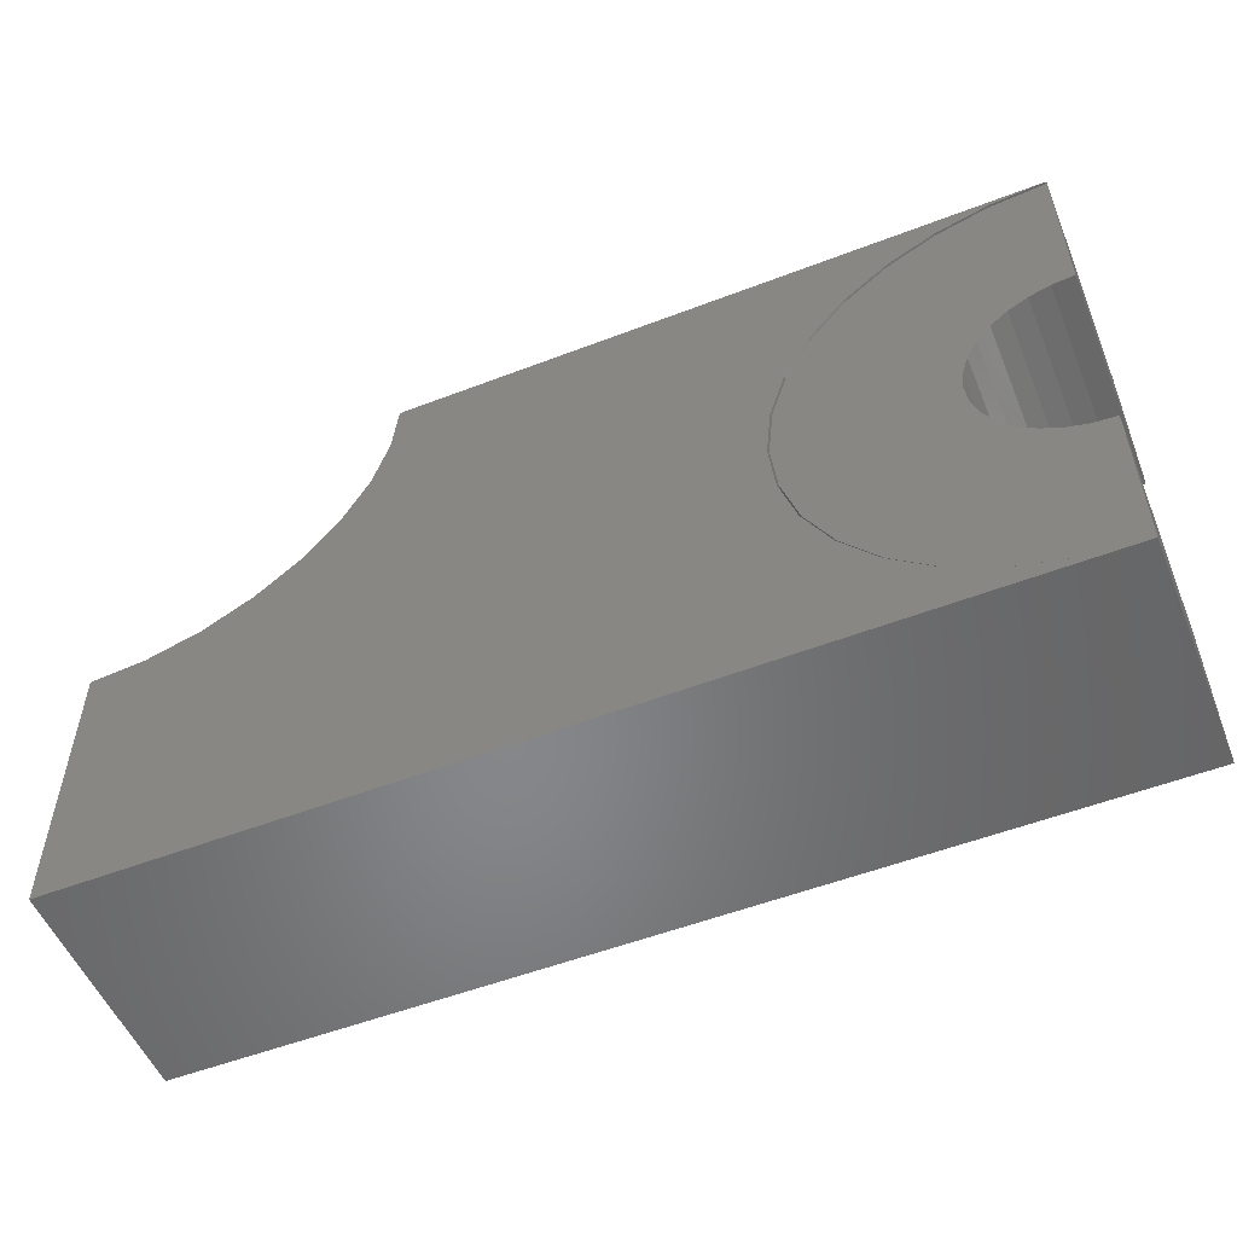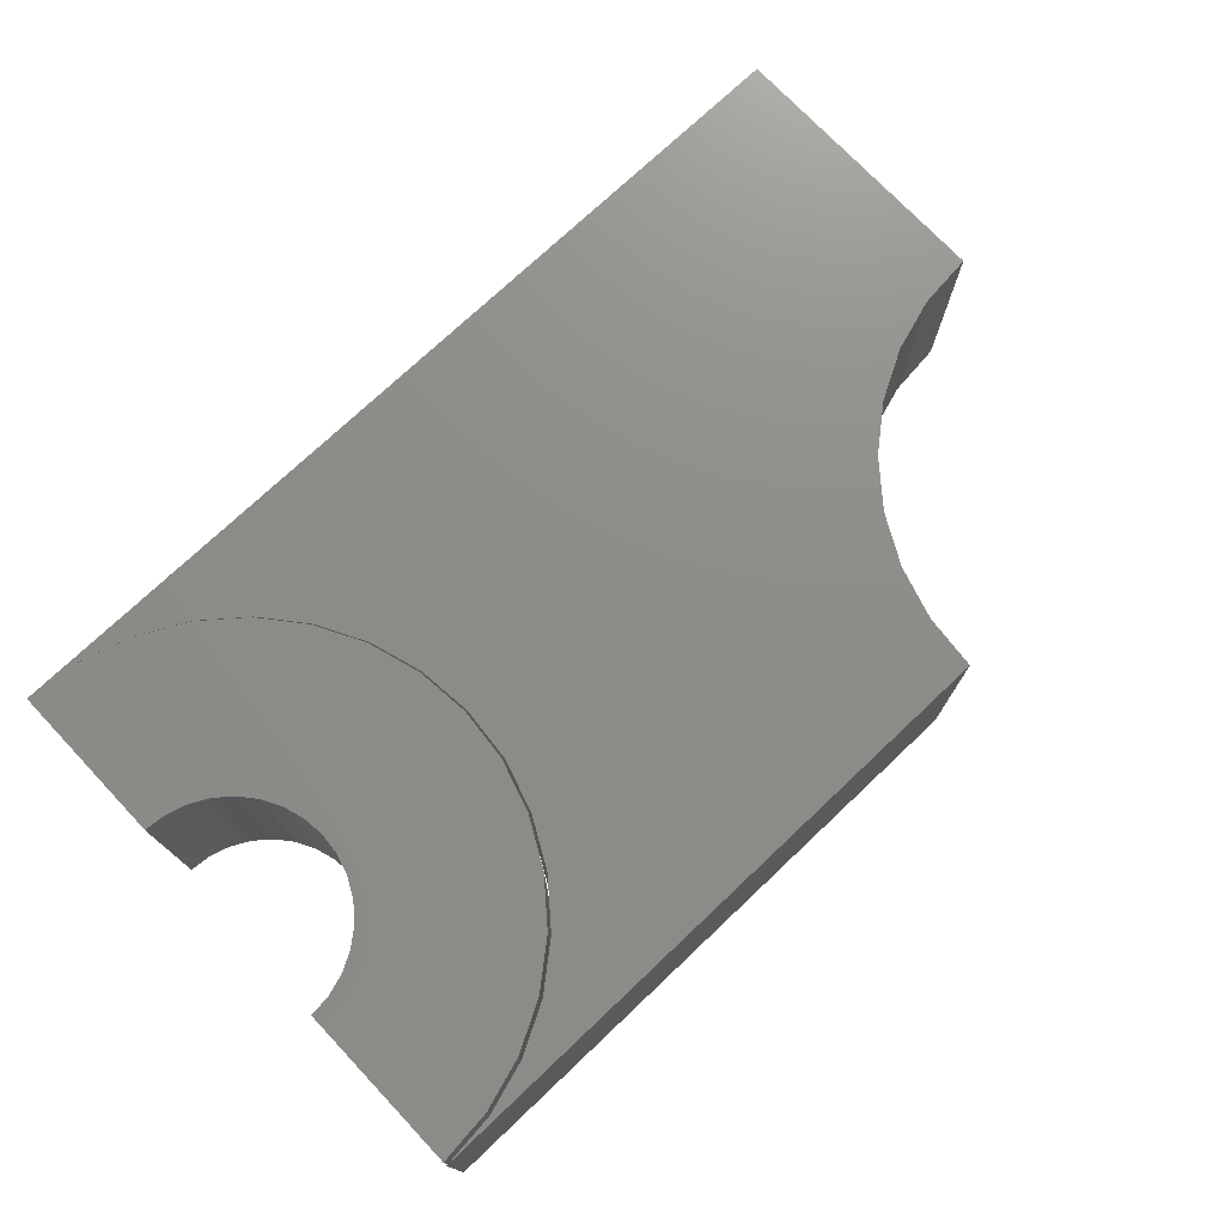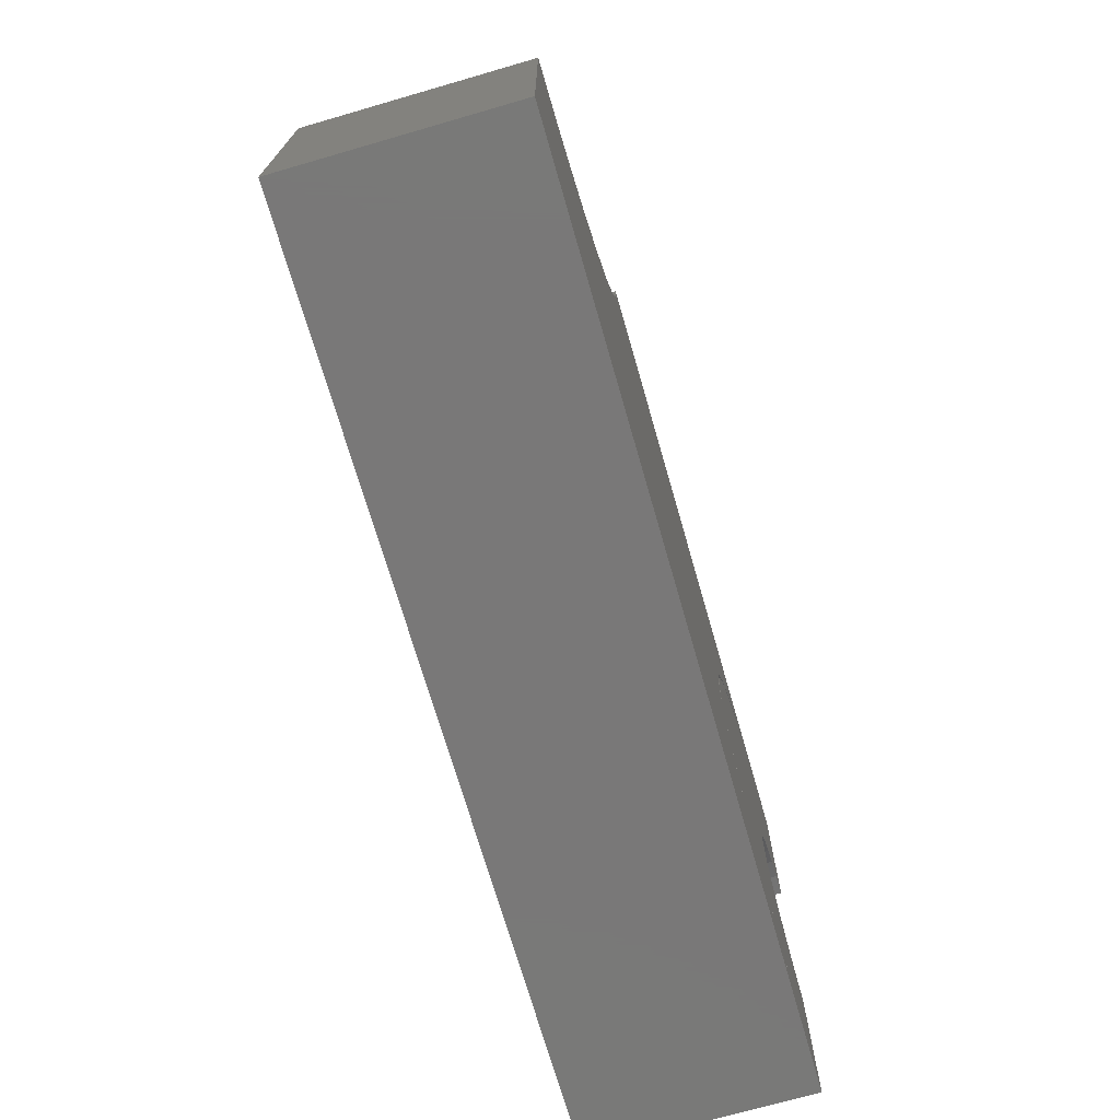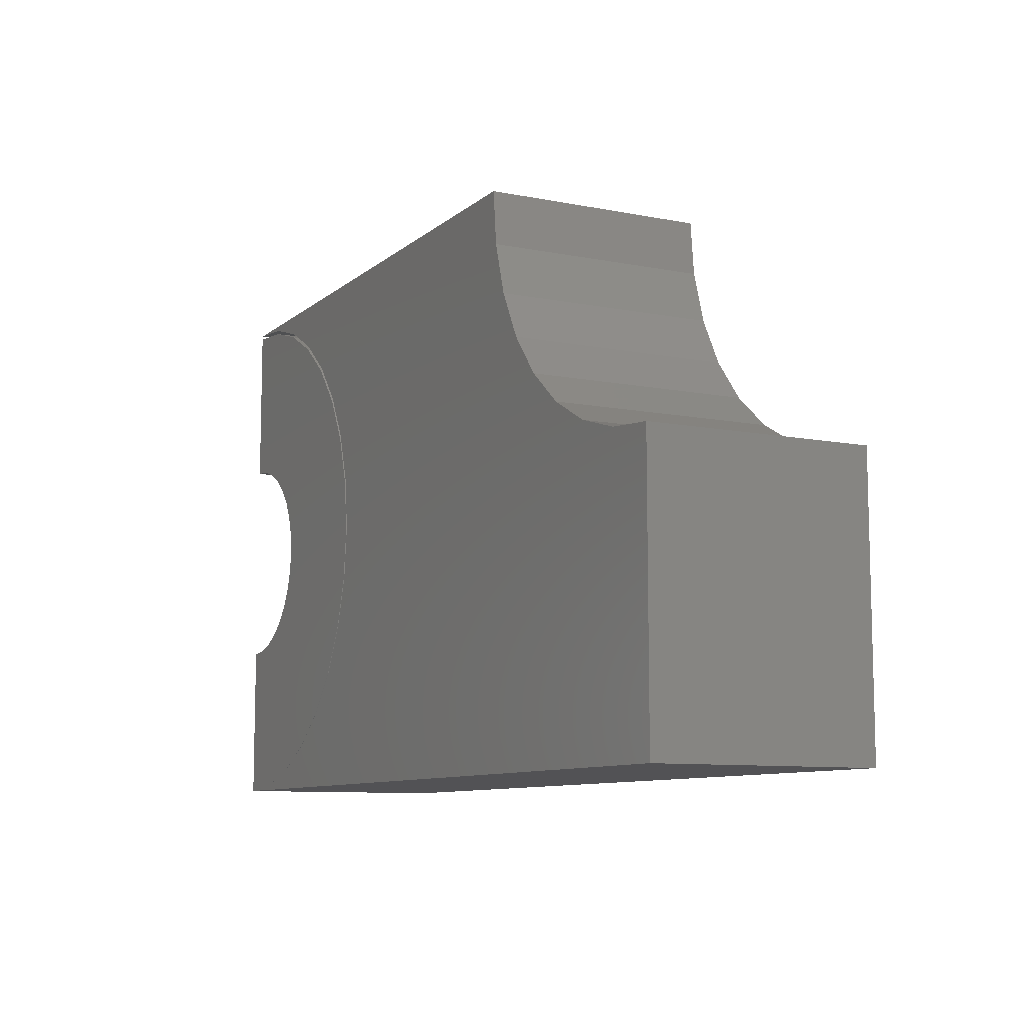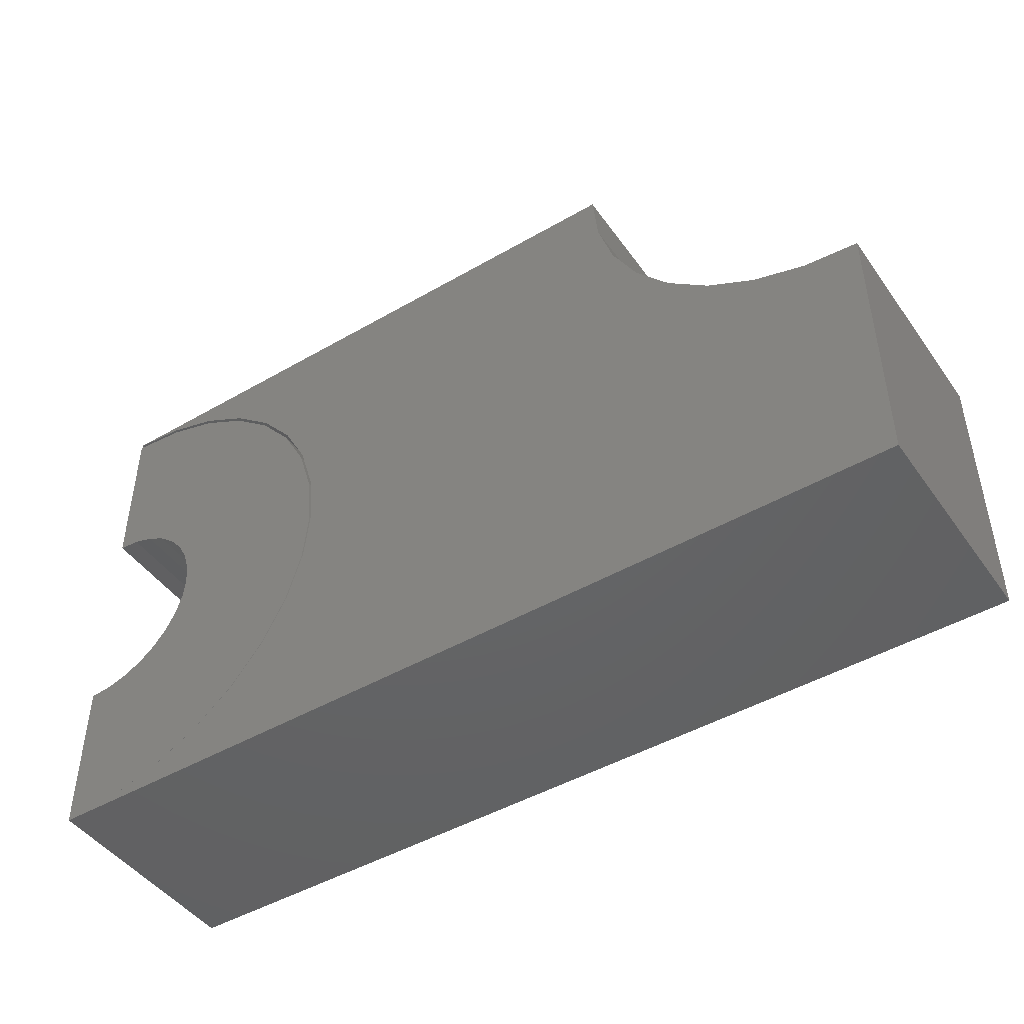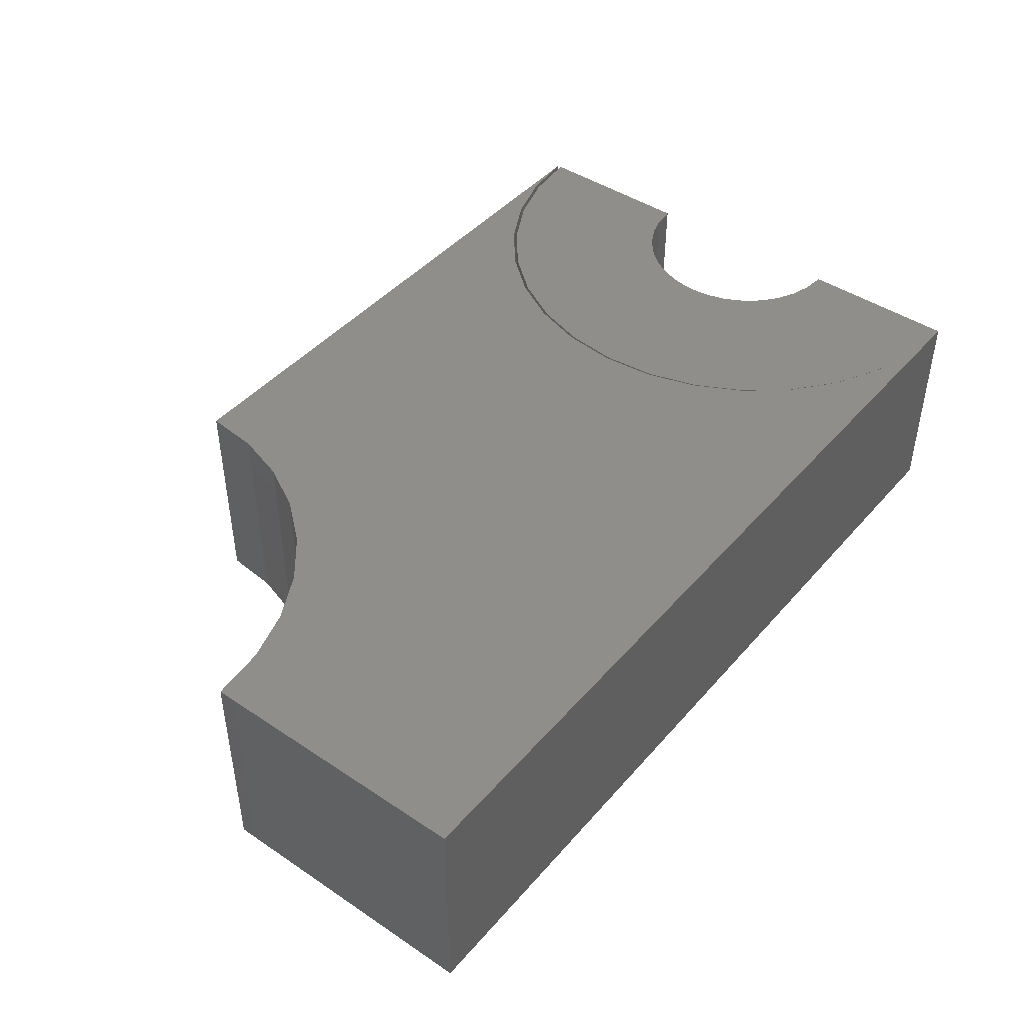
<metadata>
{"format":"stl","ext":"stl","renderer":"f3d","projection":"perspective","resolution":1024,"background":"white","views":[{"elev":-53.6,"azim":-157.7,"up":"+Z"},{"elev":74.4,"azim":-43.4,"up":"+Y"},{"elev":-71.3,"azim":106.1,"up":"+Z"},{"elev":-9.4,"azim":62.7,"up":"+Z"},{"elev":-46.1,"azim":33.5,"up":"+Z"},{"elev":44.5,"azim":127.9,"up":"+Y"}]}
</metadata>
<code>
# stl→obj: 120 verts, 236 faces
v -0.3086 -0.1797 0.1367
v -0.449 -0.1797 0.1685
v -0.4439 -0.1797 0.1518
v -0.4422 -0.1797 0.1344
v -0.5312 -0.1797 0.2234
v -0.5139 -0.1797 0.2217
v -0.3461 -0.1797 0.2604
v -0.3738 -0.1797 0.2942
v -0.4075 -0.1797 0.3219
v -0.446 -0.1797 0.3424
v -0.4878 -0.1797 0.3551
v -0.5312 -0.1797 0.3594
v -0.3255 -0.1797 0.2219
v -0.4972 -0.1797 0.2167
v -0.4818 -0.1797 0.2084
v -0.4683 -0.1797 0.1974
v -0.3129 -0.1797 0.1802
v -0.3255 -0.1797 0.05151
v -0.3129 -0.1797 0.09328
v -0.449 -0.1797 0.1003
v -0.4572 -0.1797 0.08489
v -0.4683 -0.1797 0.0714
v -0.4818 -0.1797 0.06032
v -0.4972 -0.1797 0.05209
v -0.5139 -0.1797 0.04702
v -0.3461 -0.1797 0.01302
v -0.5312 -0.1797 0.04531
v -0.5312 -0.1797 -0.08594
v -0.4878 -0.1797 -0.08166
v -0.446 -0.1797 -0.06899
v -0.4075 -0.1797 -0.04841
v -0.3738 -0.1797 -0.02072
v -0.4572 -0.1797 0.1839
v -0.4439 -0.1797 0.117
v -0.4439 2.454e-17 0.1518
v -0.449 2.491e-17 0.1685
v -0.3086 3.86e-17 0.1367
v -0.4422 2.377e-17 0.1344
v -0.5312 1.717e-17 0.2234
v -0.5312 2.472e-17 0.3594
v -0.4878 3.082e-17 0.3551
v -0.446 3.476e-17 0.3424
v -0.4075 3.789e-17 0.3219
v -0.3738 4.01e-17 0.2942
v -0.3461 4.13e-17 0.2604
v -0.5139 2.066e-17 0.2217
v -0.3255 4.145e-17 0.2219
v -0.3129 4.053e-17 0.1802
v -0.4683 2.437e-17 0.1974
v -0.4818 2.348e-17 0.2084
v -0.4972 2.223e-17 0.2167
v -0.3255 3.199e-17 0.05151
v -0.3461 2.756e-17 0.01302
v -0.5139 1.096e-17 0.04702
v -0.4972 1.309e-17 0.05209
v -0.4818 1.526e-17 0.06032
v -0.4683 1.737e-17 0.0714
v -0.4572 1.935e-17 0.08489
v -0.449 2.112e-17 0.1003
v -0.3129 3.571e-17 0.09328
v -0.5312 8.934e-18 0.04531
v -0.3738 2.262e-17 -0.02072
v -0.4075 1.733e-17 -0.04841
v -0.446 1.192e-17 -0.06899
v -0.4878 6.578e-18 -0.08166
v -0.5312 0 -0.08594
v -0.4572 2.485e-17 0.1839
v -0.4439 2.261e-17 0.117
v -0.02105 -0.1797 0.3624
v -0.5312 -0.1797 0.3624
v -0.4875 -0.1797 0.3581
v -0.4455 -0.1797 0.3454
v -0.4067 -0.1797 0.3246
v -0.01675 -0.1797 0.3187
v -0.3071 -0.1797 0.1382
v -0.3114 -0.1797 0.09451
v 0.2031 -0.1797 -0.08594
v 0.2031 -0.1797 0.1382
v 0.1594 -0.1797 0.1425
v 0.1173 -0.1797 0.1553
v 0.07858 -0.1797 0.176
v -0.3114 -0.1797 0.182
v -0.3241 -0.1797 0.05245
v -0.3449 -0.1797 0.01369
v -0.3727 -0.1797 -0.02028
v -0.4067 -0.1797 -0.04816
v -0.4455 -0.1797 -0.06887
v -0.4875 -0.1797 -0.08163
v -0.003988 -0.1797 0.2766
v -0.3727 -0.1797 0.2968
v -0.3449 -0.1797 0.2628
v 0.01673 -0.1797 0.2379
v -0.3241 -0.1797 0.224
v 0.04461 -0.1797 0.2039
v -0.02105 8.613e-17 0.3624
v -0.01675 8.418e-17 0.3187
v -0.4067 3.805e-17 0.3246
v -0.4455 3.49e-17 0.3454
v -0.4875 3.094e-17 0.3581
v -0.5312 2.489e-17 0.3624
v -0.3071 3.877e-17 0.1382
v -0.3114 4.072e-17 0.182
v 0.07858 8.685e-17 0.176
v 0.1173 9e-17 0.1553
v 0.1594 9.396e-17 0.1425
v 0.2031 9.398e-17 0.1382
v 0.2031 8.153e-17 -0.08594
v -0.3114 3.586e-17 0.09451
v -0.4875 6.528e-18 -0.08163
v -0.4455 1.191e-17 -0.06887
v -0.4067 1.736e-17 -0.04816
v -0.3727 2.268e-17 -0.02028
v -0.3449 2.766e-17 0.01369
v -0.3241 3.211e-17 0.05245
v -0.3449 4.149e-17 0.2628
v -0.3727 4.028e-17 0.2968
v -0.003988 8.327e-17 0.2766
v 0.04461 8.462e-17 0.2039
v -0.3241 4.163e-17 0.224
v 0.01673 8.341e-17 0.2379
f 1 2 3
f 3 4 1
f 5 6 7
f 5 7 8
f 5 8 9
f 5 9 10
f 5 10 11
f 5 11 12
f 13 7 6
f 13 6 14
f 13 14 15
f 13 15 16
f 13 16 17
f 18 19 20
f 18 20 21
f 18 21 22
f 18 22 23
f 18 23 24
f 18 24 25
f 18 25 26
f 27 28 29
f 27 29 30
f 27 30 31
f 27 31 32
f 27 32 26
f 27 26 25
f 2 1 33
f 33 1 17
f 33 17 16
f 1 4 19
f 19 4 34
f 19 34 20
f 35 36 37
f 37 38 35
f 39 40 41
f 39 41 42
f 39 42 43
f 39 43 44
f 39 44 45
f 39 45 46
f 47 48 49
f 47 49 50
f 47 50 51
f 47 51 46
f 47 46 45
f 52 53 54
f 52 54 55
f 52 55 56
f 52 56 57
f 52 57 58
f 52 58 59
f 52 59 60
f 61 54 53
f 61 53 62
f 61 62 63
f 61 63 64
f 61 64 65
f 61 65 66
f 49 48 67
f 67 48 37
f 67 37 36
f 59 68 60
f 60 68 38
f 60 38 37
f 27 61 28
f 28 61 66
f 40 12 41
f 41 12 11
f 41 11 42
f 42 11 10
f 42 10 43
f 43 10 9
f 43 9 44
f 44 9 8
f 44 8 45
f 45 8 7
f 45 7 47
f 47 7 13
f 47 13 48
f 48 13 17
f 48 17 37
f 37 17 1
f 37 1 60
f 60 1 19
f 60 19 52
f 52 19 18
f 52 18 53
f 53 18 26
f 53 26 62
f 62 26 32
f 62 32 63
f 63 32 31
f 63 31 64
f 64 31 30
f 64 30 65
f 65 30 29
f 65 29 66
f 66 29 28
f 69 70 71
f 69 71 72
f 69 72 73
f 69 73 74
f 75 76 77
f 75 77 78
f 75 78 79
f 75 79 80
f 75 80 81
f 75 81 82
f 77 76 83
f 77 83 84
f 77 84 85
f 77 85 86
f 77 86 87
f 77 87 88
f 77 88 28
f 74 73 89
f 89 73 90
f 89 90 91
f 89 91 92
f 92 91 93
f 92 93 94
f 94 93 82
f 94 82 81
f 95 96 97
f 95 97 98
f 95 98 99
f 95 99 100
f 101 102 103
f 101 103 104
f 101 104 105
f 101 105 106
f 101 106 107
f 101 107 108
f 107 66 109
f 107 109 110
f 107 110 111
f 107 111 112
f 107 112 113
f 107 113 114
f 107 114 108
f 115 116 117
f 117 116 97
f 117 97 96
f 103 102 118
f 118 102 119
f 118 119 120
f 120 119 115
f 120 115 117
f 101 82 102
f 102 82 93
f 102 93 119
f 119 93 91
f 119 91 115
f 115 91 90
f 115 90 116
f 116 90 73
f 116 73 97
f 97 73 72
f 97 72 98
f 98 72 71
f 98 71 99
f 99 71 70
f 99 70 100
f 82 101 75
f 75 101 108
f 75 108 76
f 76 108 114
f 76 114 83
f 83 114 113
f 83 113 84
f 84 113 112
f 84 112 85
f 85 112 111
f 85 111 86
f 86 111 110
f 86 110 87
f 87 110 109
f 87 109 88
f 88 109 66
f 88 66 28
f 28 66 77
f 77 66 107
f 69 95 70
f 70 95 100
f 118 81 103
f 103 81 80
f 103 80 104
f 104 80 79
f 104 79 105
f 105 79 78
f 105 78 106
f 81 118 94
f 94 118 120
f 94 120 92
f 92 120 117
f 92 117 89
f 89 117 96
f 89 96 74
f 74 96 95
f 74 95 69
f 77 107 78
f 78 107 106
f 38 3 35
f 35 3 2
f 35 2 36
f 36 2 33
f 36 33 67
f 67 33 16
f 67 16 49
f 49 16 15
f 49 15 50
f 50 15 14
f 50 14 51
f 51 14 6
f 51 6 46
f 46 6 5
f 46 5 39
f 3 38 4
f 4 38 68
f 4 68 34
f 34 68 59
f 34 59 20
f 20 59 58
f 20 58 21
f 21 58 57
f 21 57 22
f 22 57 56
f 22 56 23
f 23 56 55
f 23 55 24
f 24 55 54
f 24 54 25
f 25 54 61
f 25 61 27
f 12 40 5
f 5 40 39

</code>
